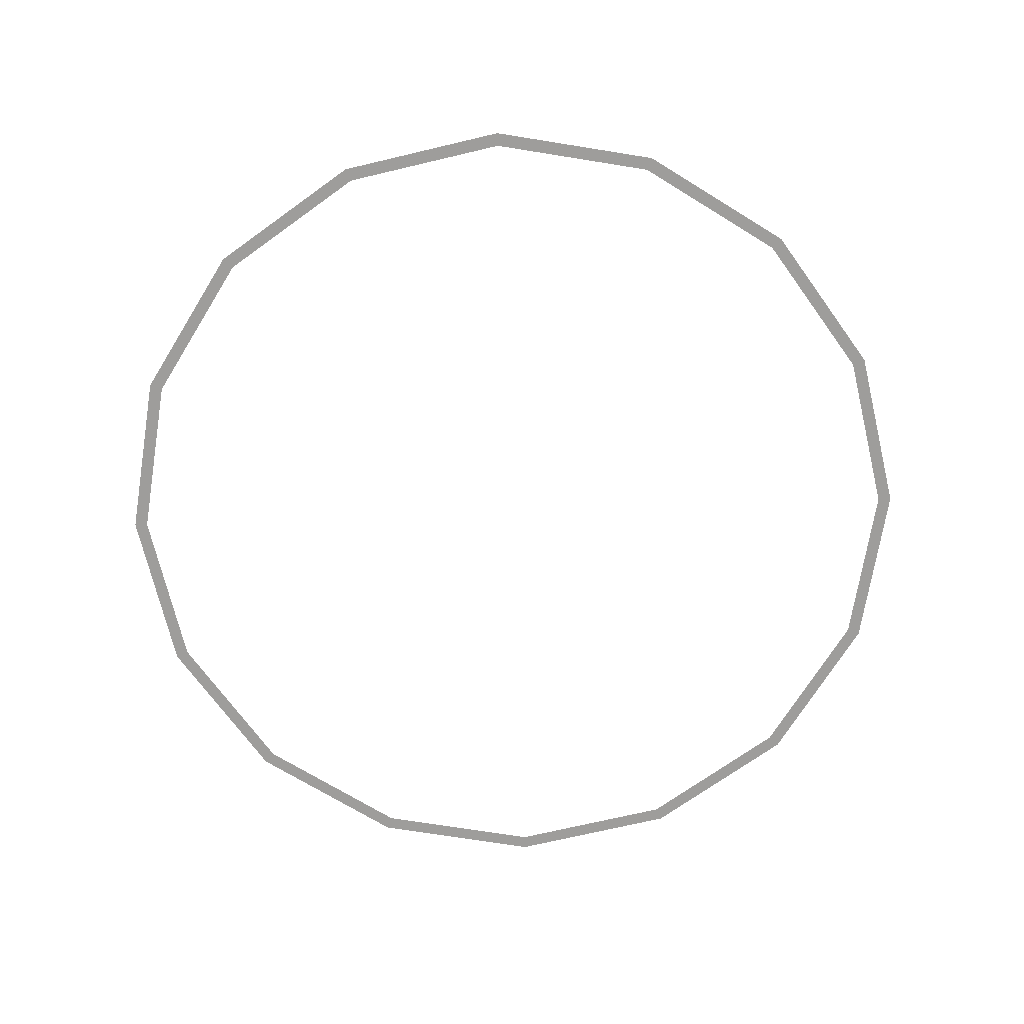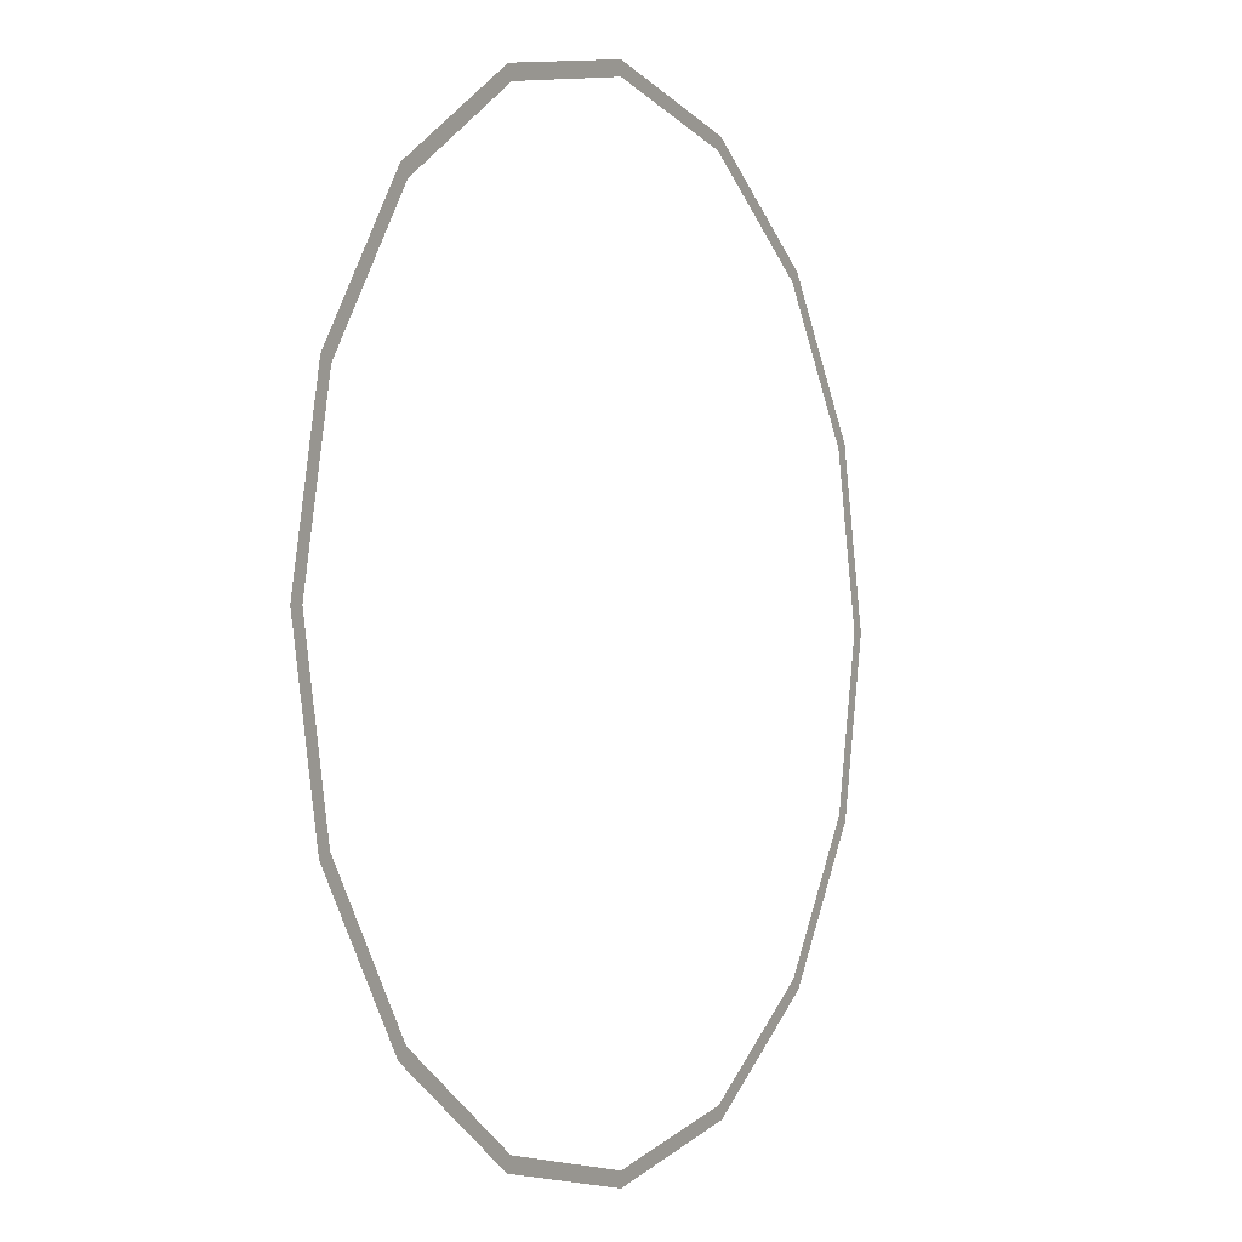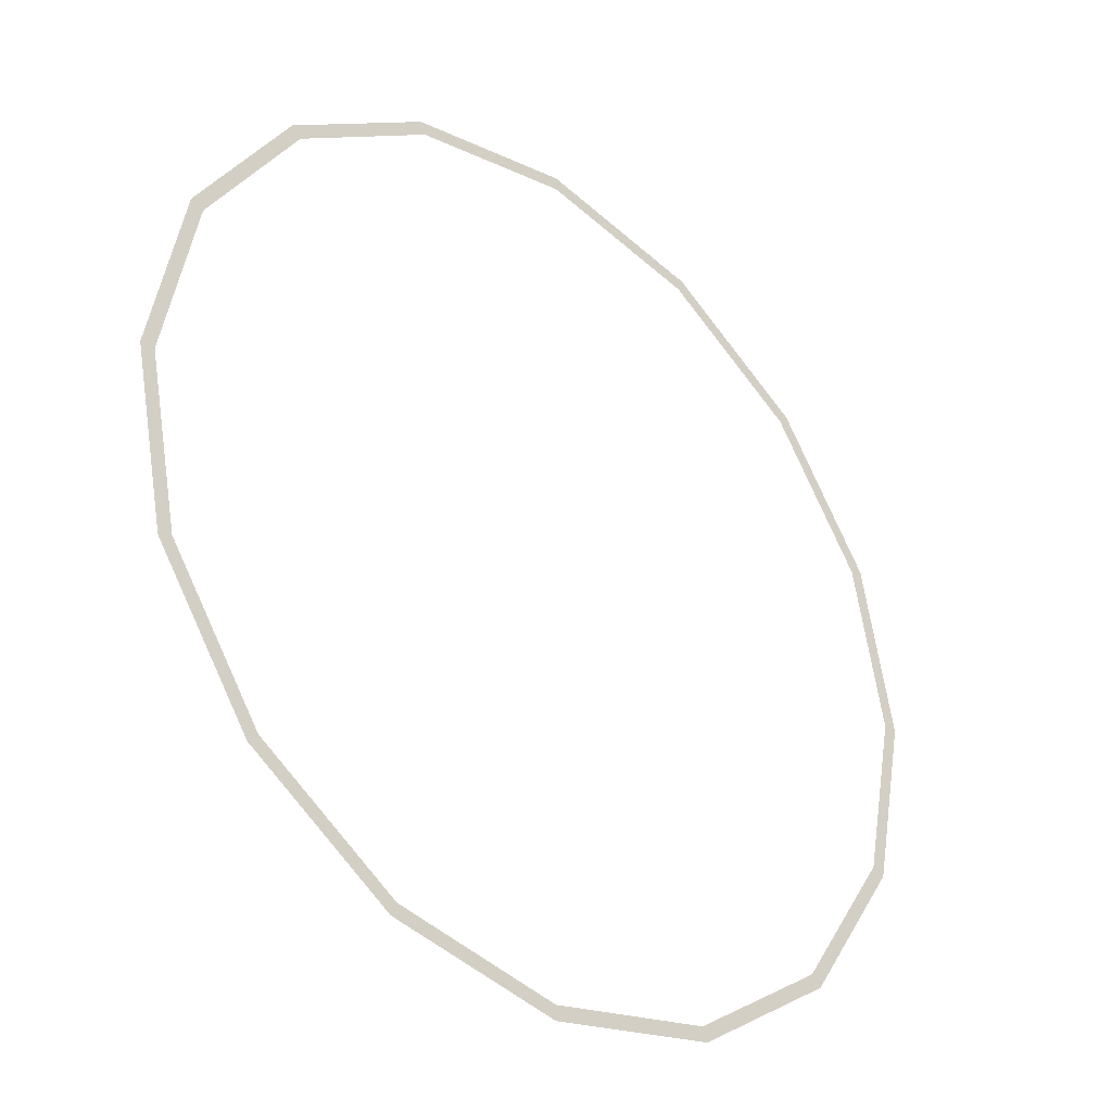
<metadata>
{"format":"obj","ext":"obj","renderer":"f3d","projection":"perspective","resolution":1024,"background":"white","views":[{"elev":-70.4,"azim":-20.4,"up":"+Y"},{"elev":-1.6,"azim":119.5,"up":"+Z"},{"elev":-34.5,"azim":-42.4,"up":"+Z"}]}
</metadata>
<code>
v 1.55 0 0
v 1.6 0 0
v 1.478 0 0.6123
v 1.432 0 0.5932
v 1.432 0 0.5932
v 1.478 0 0.6123
v 1.131 0 1.131
v 1.096 0 1.096
v 1.096 0 1.096
v 1.131 0 1.131
v 0.6123 0 1.478
v 0.5932 0 1.432
v 0.5932 0 1.432
v 0.6123 0 1.478
v 0 0 1.6
v 0 0 1.55
v 0 0 1.55
v 0 0 1.6
v -0.6123 0 1.478
v -0.5932 0 1.432
v -0.5932 0 1.432
v -0.6123 0 1.478
v -1.131 0 1.131
v -1.096 0 1.096
v -1.096 0 1.096
v -1.131 0 1.131
v -1.478 0 0.6123
v -1.432 0 0.5932
v -1.432 0 0.5932
v -1.478 0 0.6123
v -1.6 0 0
v -1.55 0 0
v -1.55 0 0
v -1.6 0 0
v -1.478 0 -0.6123
v -1.432 0 -0.5932
v -1.432 0 -0.5932
v -1.478 0 -0.6123
v -1.131 0 -1.131
v -1.096 0 -1.096
v -1.096 0 -1.096
v -1.131 0 -1.131
v -0.6123 0 -1.478
v -0.5932 0 -1.432
v -0.5932 0 -1.432
v -0.6123 0 -1.478
v 0 0 -1.6
v 0 0 -1.55
v 0 0 -1.55
v 0 0 -1.6
v 0.6123 0 -1.478
v 0.5932 0 -1.432
v 0.5932 0 -1.432
v 0.6123 0 -1.478
v 1.131 0 -1.131
v 1.096 0 -1.096
v 1.096 0 -1.096
v 1.131 0 -1.131
v 1.478 0 -0.6123
v 1.432 0 -0.5932
v 1.432 0 -0.5932
v 1.478 0 -0.6123
v 1.6 0 0
v 1.55 0 0
g mesh1360
f 1 2 3
f 3 4 1
f 5 6 7
f 7 8 5
f 9 10 11
f 11 12 9
f 13 14 15
f 15 16 13
f 17 18 19
f 19 20 17
f 21 22 23
f 23 24 21
f 25 26 27
f 27 28 25
f 29 30 31
f 31 32 29
f 33 34 35
f 35 36 33
f 37 38 39
f 39 40 37
f 41 42 43
f 43 44 41
f 45 46 47
f 47 48 45
f 49 50 51
f 51 52 49
f 53 54 55
f 55 56 53
f 57 58 59
f 59 60 57
f 61 62 63
f 63 64 61

</code>
